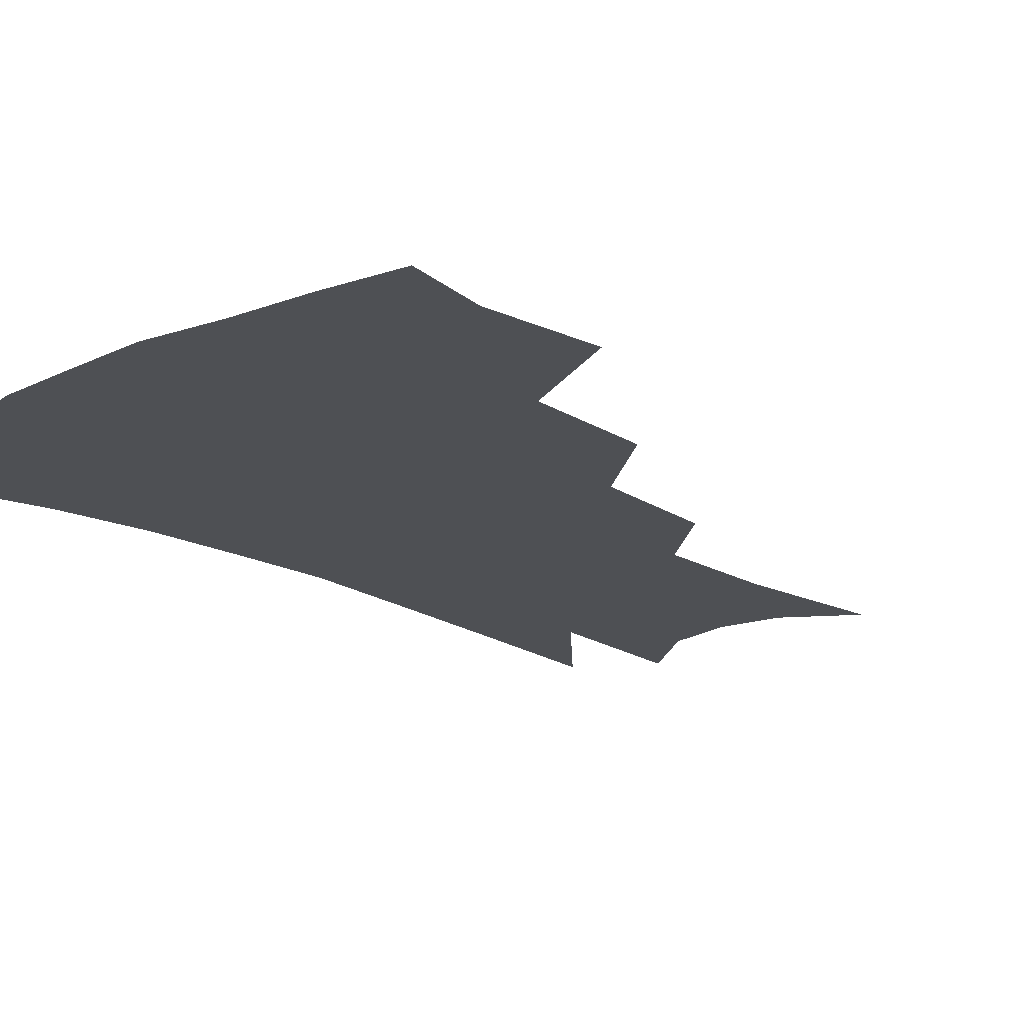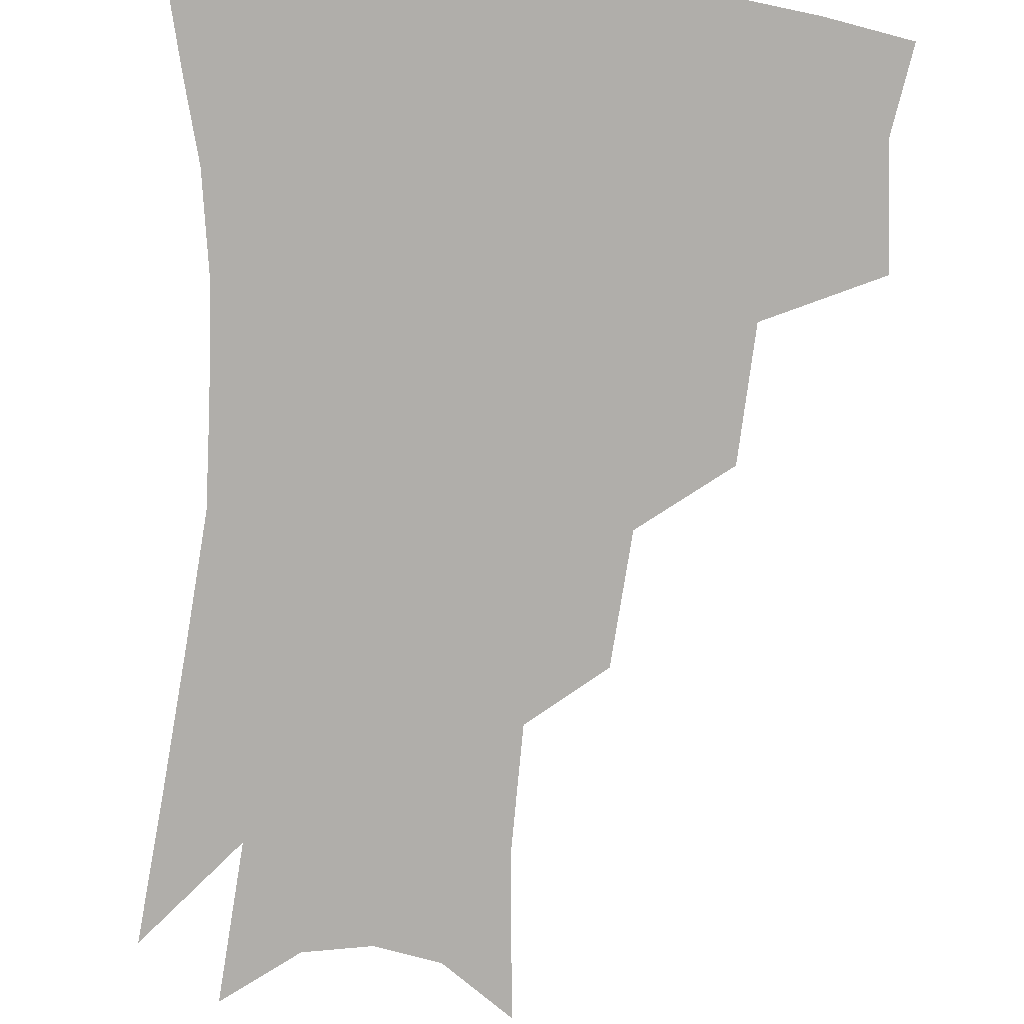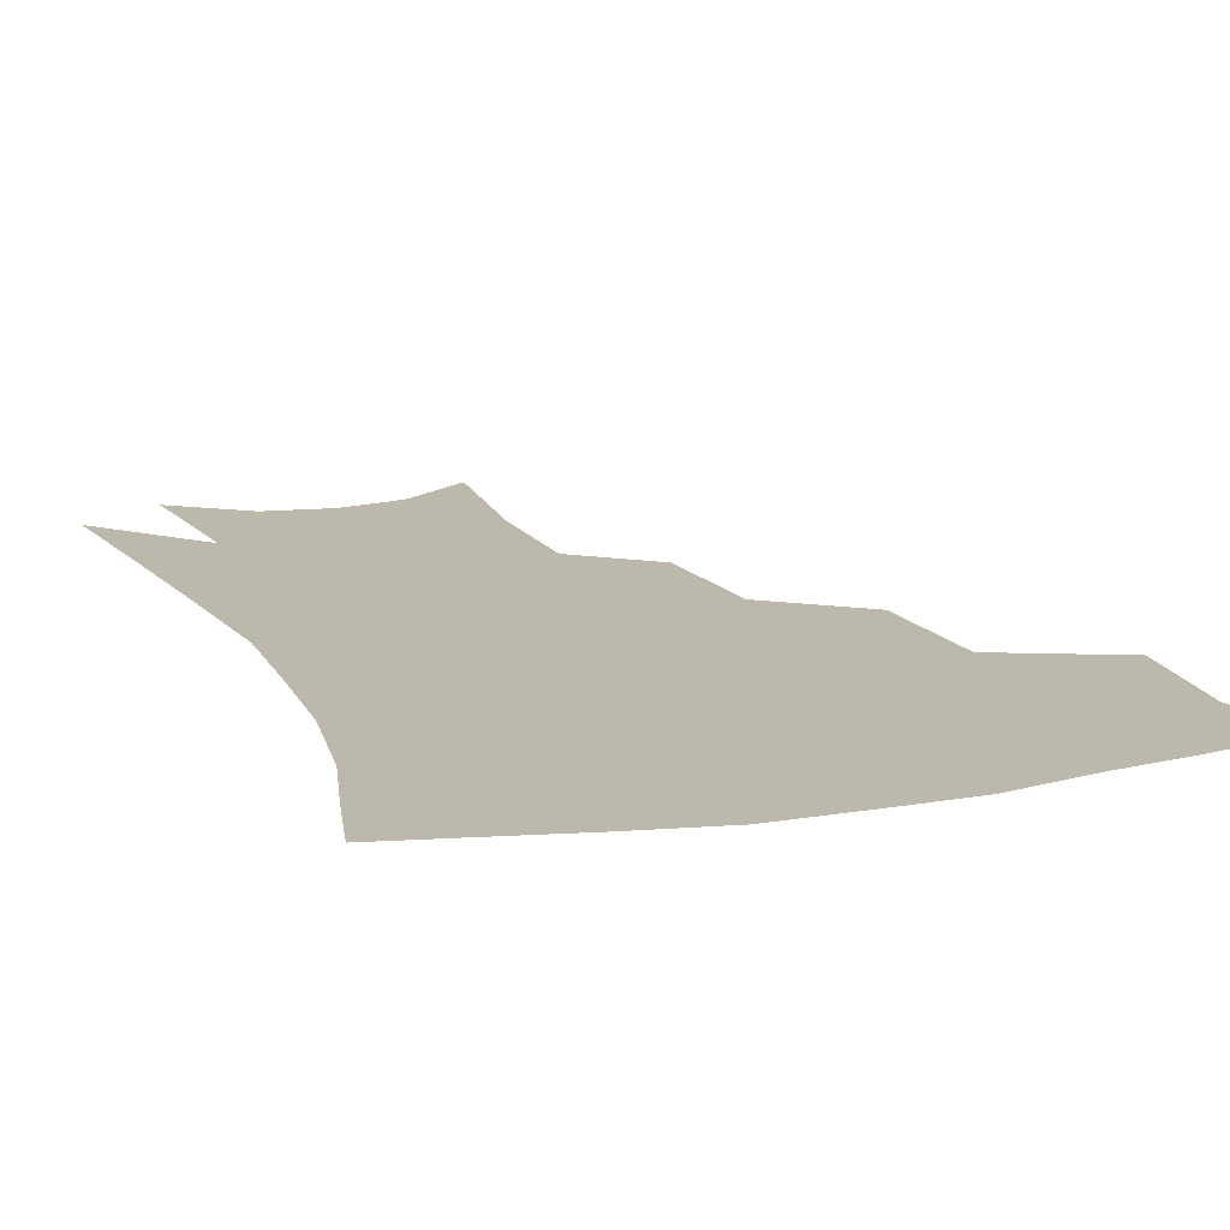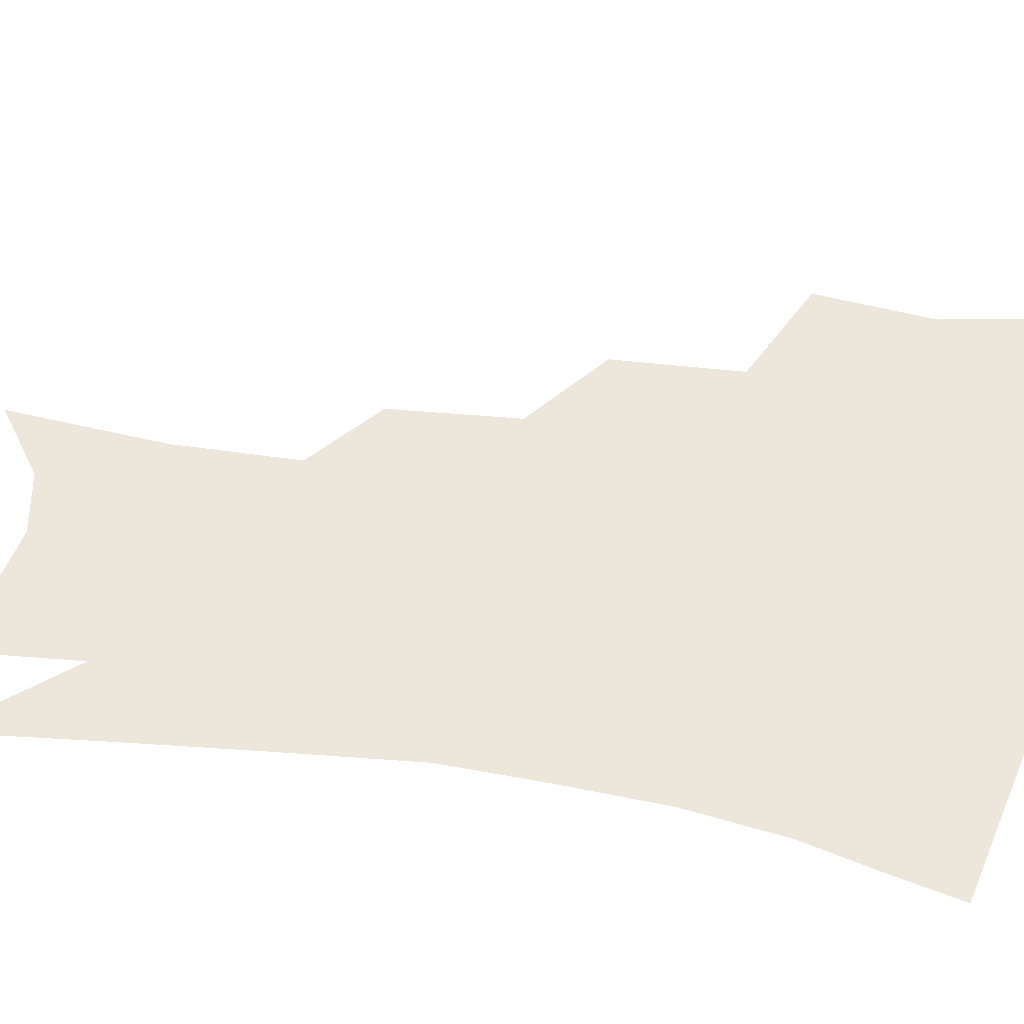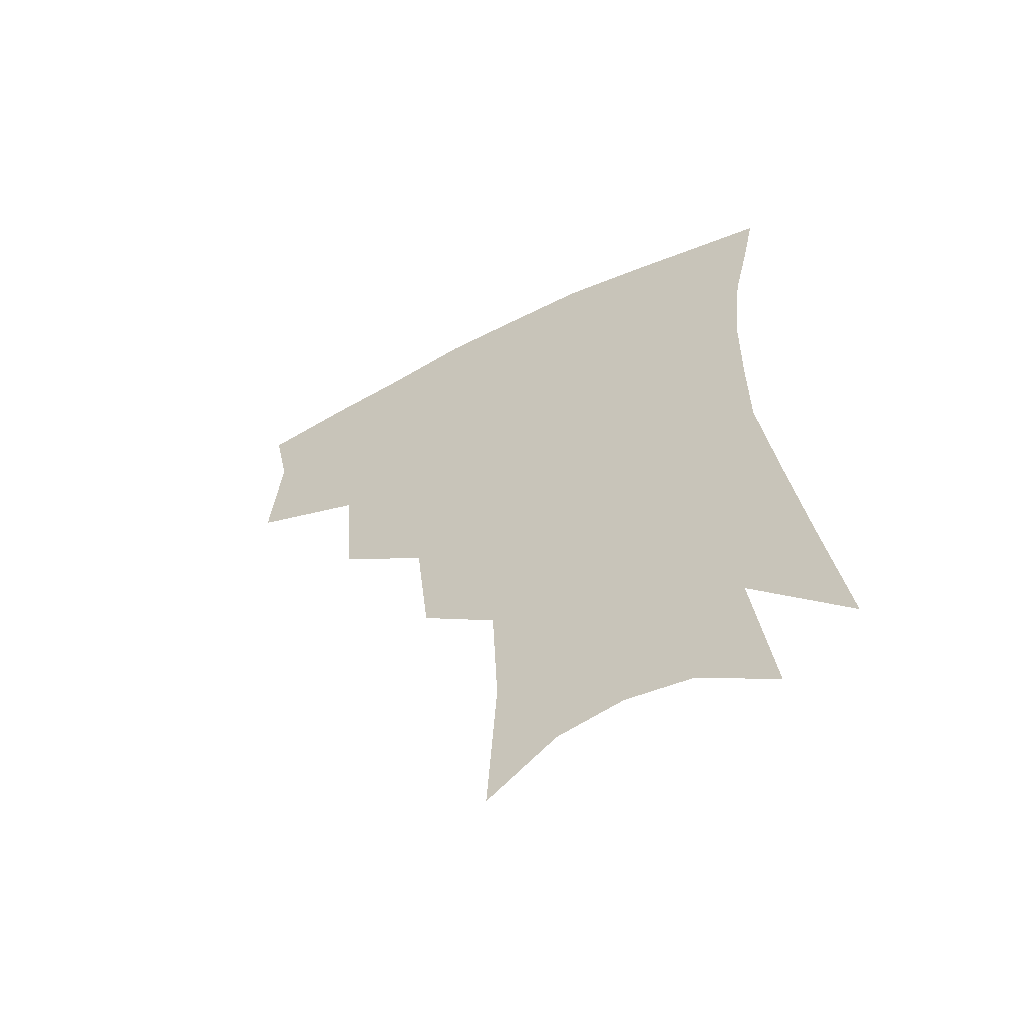
<metadata>
{"format":"obj","ext":"obj","renderer":"f3d","projection":"perspective","resolution":1024,"background":"white","views":[{"elev":-18.6,"azim":-135.5,"up":"+Z"},{"elev":-77.9,"azim":177.1,"up":"+Z"},{"elev":14.8,"azim":160.9,"up":"+Z"},{"elev":51.7,"azim":101.5,"up":"+Z"},{"elev":-60.7,"azim":26.6,"up":"+Y"}]}
</metadata>
<code>
v 467.7 342.6 0
v 470.8 381 0
v 465.5 408 0
v 507.2 285.4 0
v 503.9 327.3 0
v 501.9 360.8 0
v 497.5 386.8 0
v 492.1 413.6 0
v 540.1 223.2 0
v 535.7 264.8 0
v 531 302.1 0
v 529.5 339.2 0
v 526.9 365.7 0
v 523.2 391.1 0
v 518.9 417.9 0
v 563.2 111.8 0
v 566.2 163.6 0
v 564.5 204.4 0
v 560.4 246.1 0
v 556.5 279.9 0
v 554.7 315.6 0
v 552.9 343.1 0
v 551.9 369.6 0
v 549.4 394.3 0
v 545.3 423.6 0
v 585.2 128.4 0
v 585.4 174.6 0
v 582.6 214.2 0
v 579.4 253.8 0
v 577.3 290.3 0
v 576.6 321.5 0
v 576.3 347.4 0
v 575.8 371.2 0
v 575.1 395.4 0
v 572 424.5 0
v 606.1 132.9 0
v 604.2 182 0
v 600.9 222.5 0
v 598.4 259.5 0
v 597.1 293.5 0
v 597.3 322 0
v 598.2 347.8 0
v 599.9 372.5 0
v 599.9 395.9 0
v 597.9 425.1 0
v 627.7 129.8 0
v 623.7 178.3 0
v 619.7 221.3 0
v 617.5 257.8 0
v 616.8 289.8 0
v 617.3 320.5 0
v 619.4 347.9 0
v 622.1 371.3 0
v 624.8 393.7 0
v 624.8 420.3 0
v 652 112.6 0
v 646.2 163.7 0
v 640 212.3 0
v 637.9 248.2 0
v 636.7 282.1 0
v 636.8 315 0
v 639.2 343.6 0
v 643.5 368.1 0
v 647.7 391.1 0
v 650.3 414.9 0
v 676.8 130.2 0
v 670.1 179.4 0
v 664.6 222.6 0
v 659.6 264.6 0
v 659.6 297 0
v 660.2 330.8 0
v 663.8 363.3 0
v 669.1 387.5 0
v 673.7 410.1 0
f 5 6 1
f 1 6 2
f 6 7 2
f 2 7 3
f 7 8 3
f 10 11 4
f 4 11 5
f 11 12 5
f 5 12 6
f 12 13 6
f 6 13 7
f 13 14 7
f 7 14 8
f 14 15 8
f 18 19 9
f 9 19 10
f 19 20 10
f 10 20 11
f 20 21 11
f 11 21 12
f 21 22 12
f 12 22 13
f 22 23 13
f 13 23 14
f 23 24 14
f 14 24 15
f 24 25 15
f 16 26 17
f 26 27 17
f 17 27 18
f 27 28 18
f 18 28 19
f 28 29 19
f 19 29 20
f 29 30 20
f 20 30 21
f 30 31 21
f 21 31 22
f 31 32 22
f 22 32 23
f 32 33 23
f 23 33 24
f 33 34 24
f 24 34 25
f 34 35 25
f 26 36 27
f 36 37 27
f 27 37 28
f 37 38 28
f 28 38 29
f 38 39 29
f 29 39 30
f 39 40 30
f 30 40 31
f 40 41 31
f 31 41 32
f 41 42 32
f 32 42 33
f 42 43 33
f 33 43 34
f 43 44 34
f 34 44 35
f 44 45 35
f 36 46 37
f 46 47 37
f 37 47 38
f 47 48 38
f 38 48 39
f 48 49 39
f 39 49 40
f 49 50 40
f 40 50 41
f 50 51 41
f 41 51 42
f 51 52 42
f 42 52 43
f 52 53 43
f 43 53 44
f 53 54 44
f 44 54 45
f 54 55 45
f 46 56 47
f 56 57 47
f 47 57 48
f 57 58 48
f 48 58 49
f 58 59 49
f 49 59 50
f 59 60 50
f 50 60 51
f 60 61 51
f 51 61 52
f 61 62 52
f 52 62 53
f 62 63 53
f 53 63 54
f 63 64 54
f 54 64 55
f 64 65 55
f 57 66 58
f 66 67 58
f 58 67 59
f 67 68 59
f 59 68 60
f 68 69 60
f 60 69 61
f 69 70 61
f 61 70 62
f 70 71 62
f 62 71 63
f 71 72 63
f 63 72 64
f 72 73 64
f 64 73 65
f 73 74 65

</code>
